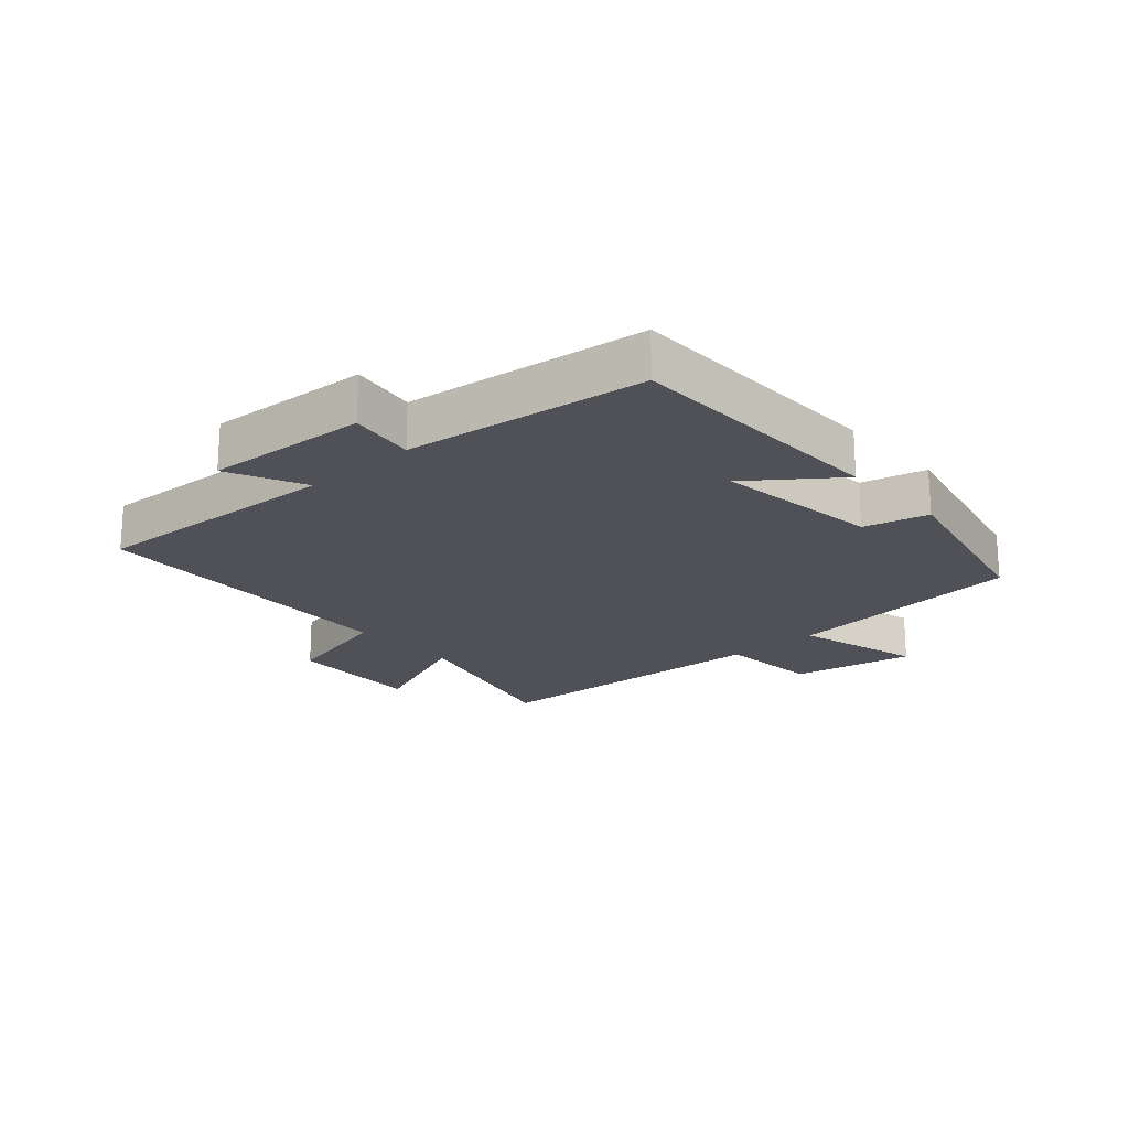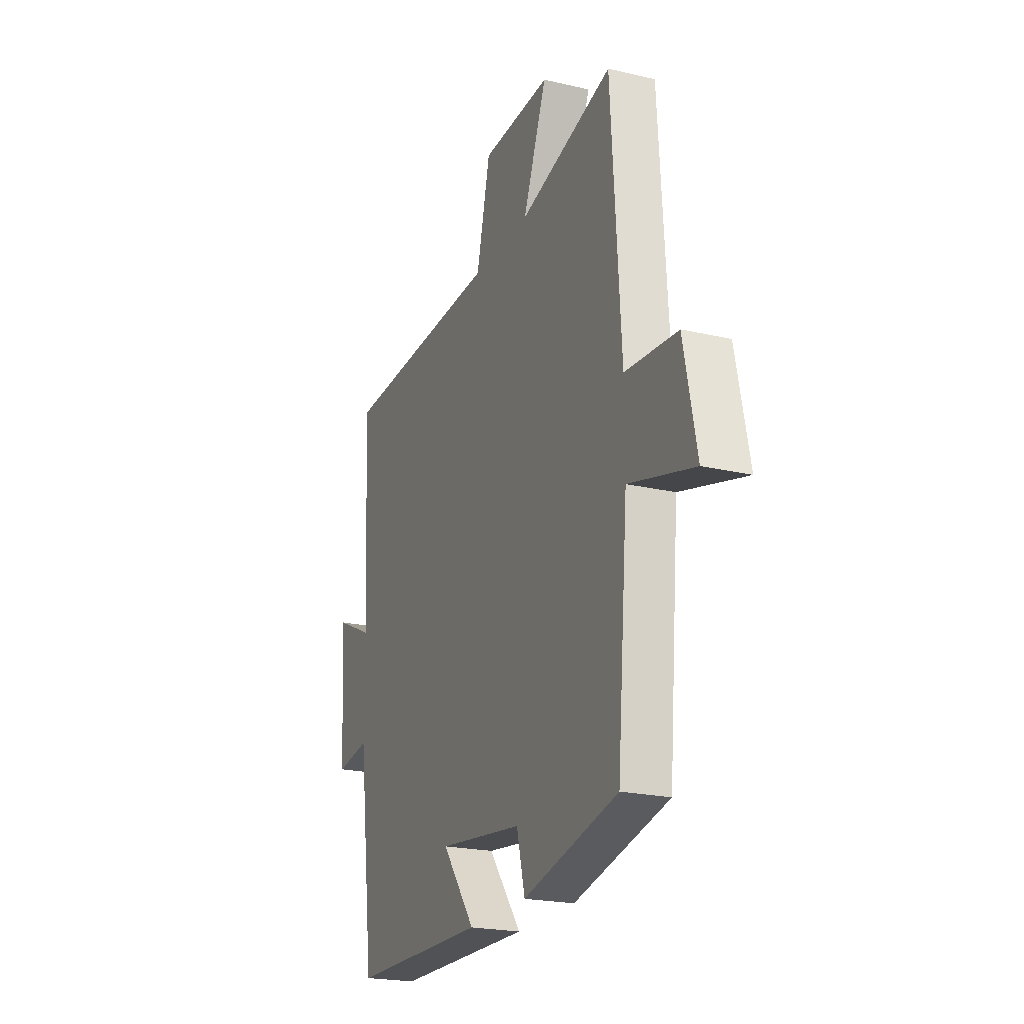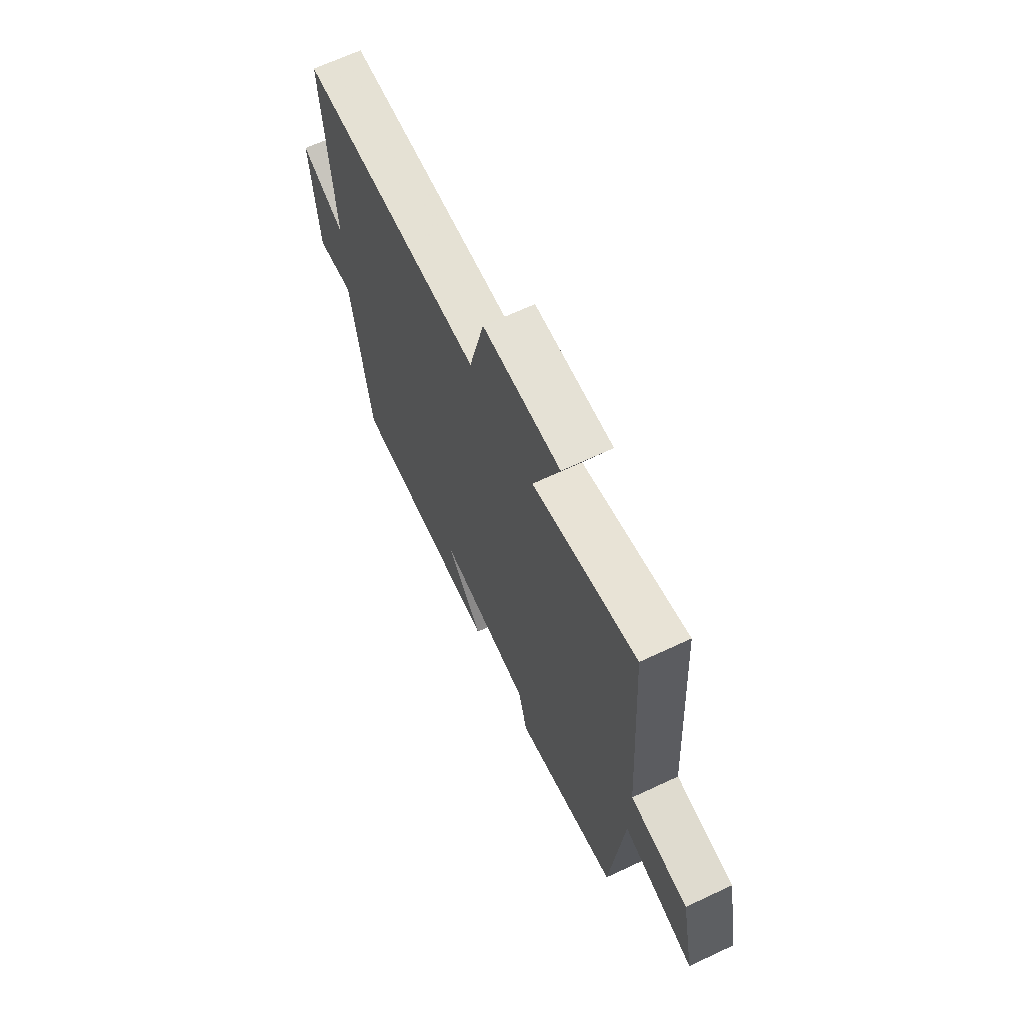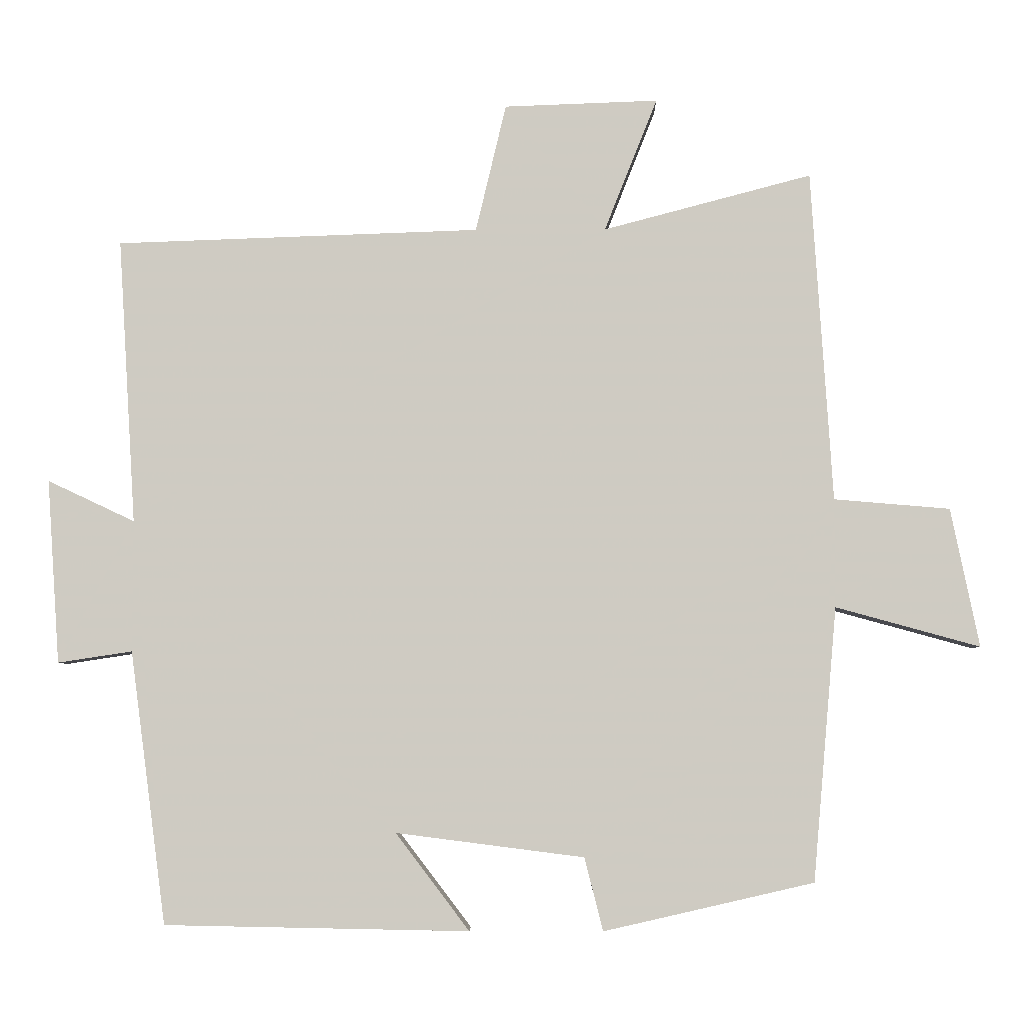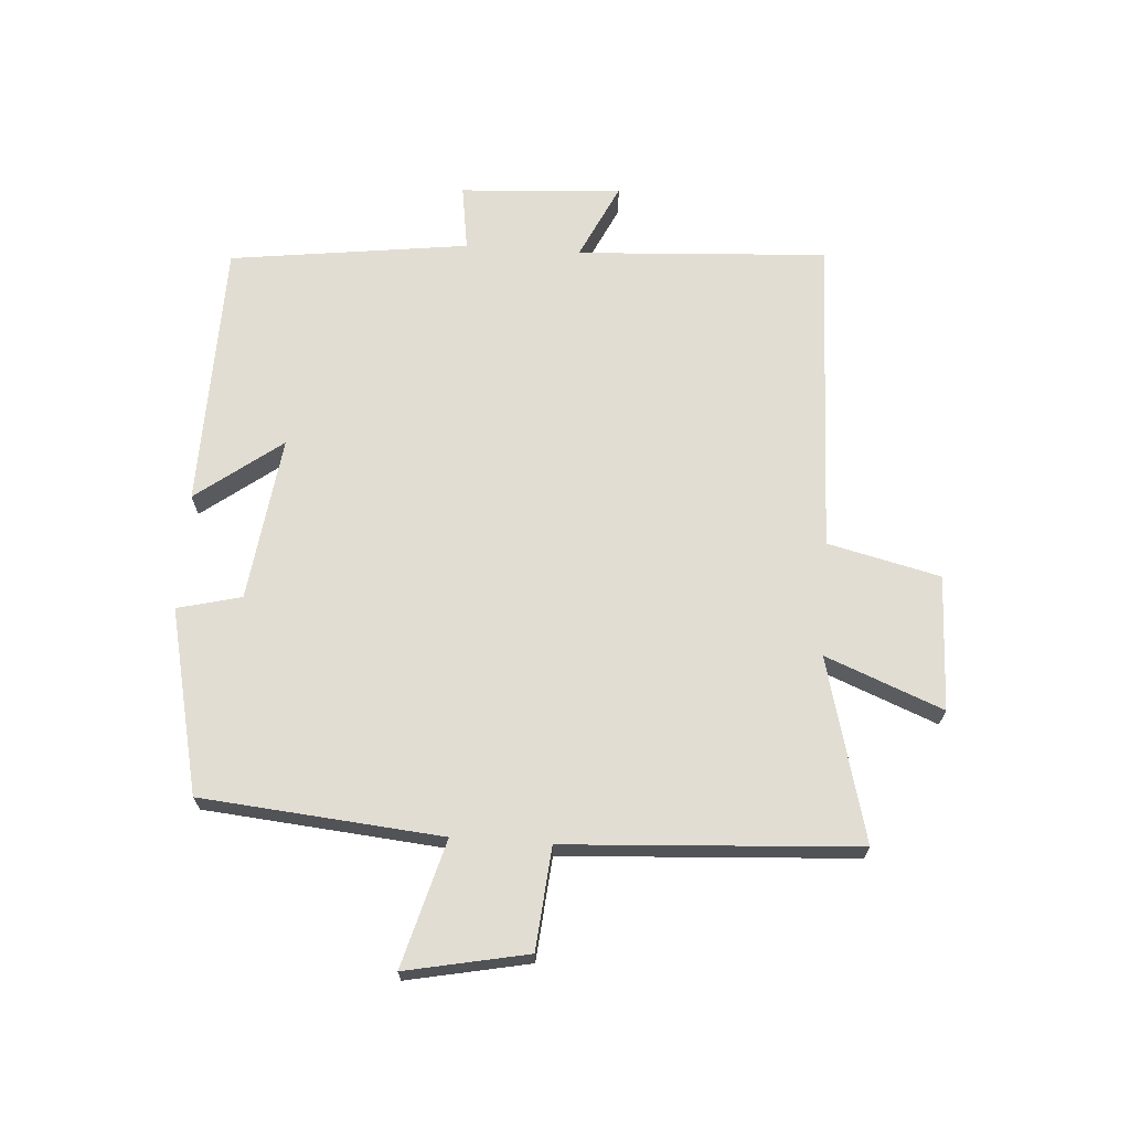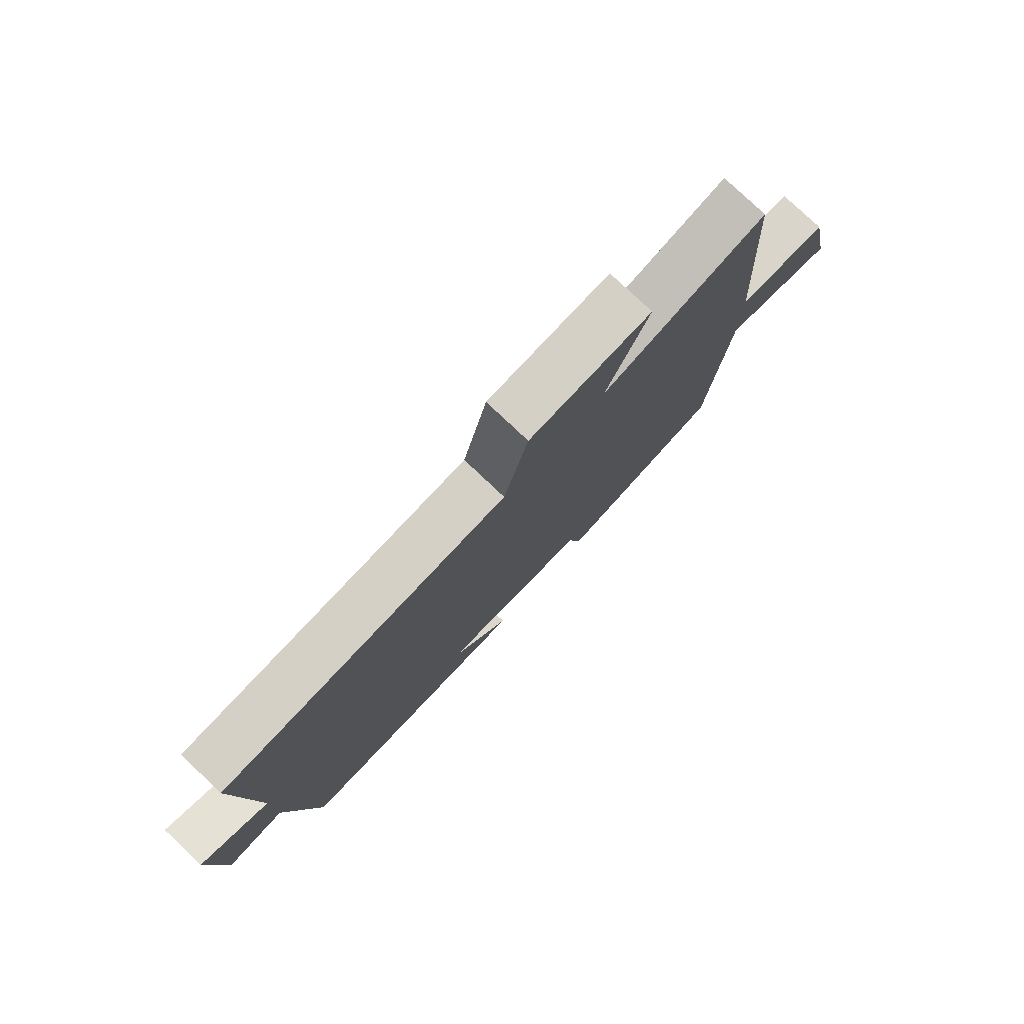
<metadata>
{"format":"obj","ext":"obj","renderer":"f3d","projection":"perspective","resolution":1024,"background":"white","views":[{"elev":-20.3,"azim":132.0,"up":"+Y"},{"elev":-22.0,"azim":-112.3,"up":"+Z"},{"elev":66.6,"azim":-115.2,"up":"+Z"},{"elev":-5.1,"azim":-179.1,"up":"+Z"},{"elev":68.3,"azim":-85.9,"up":"+Y"},{"elev":78.7,"azim":133.4,"up":"+Z"}]}
</metadata>
<code>
v 0.525 0.07 0.482
v 0.5 0.07 0.079
v 0.623 0.07 0.137
v 0.605 0.07 -0.123
v 0.5 0.07 -0.107
v 0.449 0.07 -0.492
v 0.019 0.07 -0.5
v 0.123 0.07 -0.363
v -0.143 0.07 -0.397
v -0.169 0.07 -0.5
v -0.466 0.07 -0.432
v -0.5 0.07 -0.045
v -0.704 0.07 -0.101
v -0.664 0.07 0.095
v -0.5 0.07 0.109
v -0.47 0.07 0.578
v -0.175 0.07 0.5
v -0.25 0.07 0.689
v -0.032 0.07 0.681
v 0.011 0.07 0.5
v 0.525 0 0.482
v 0.5 0 0.079
v 0.623 0 0.137
v 0.605 0 -0.123
v 0.5 0 -0.107
v 0.449 0 -0.492
v 0.019 0 -0.5
v 0.123 0 -0.363
v -0.143 0 -0.397
v -0.169 0 -0.5
v -0.466 0 -0.432
v -0.5 0 -0.045
v -0.704 0 -0.101
v -0.664 0 0.095
v -0.5 0 0.109
v -0.47 0 0.578
v -0.175 0 0.5
v -0.25 0 0.689
v -0.032 0 0.681
v 0.011 0 0.5
f 17 18 19 20
f 17 20 1 2
f 15 16 17 2
f 12 13 14 15
f 11 12 15
f 10 11 15
f 9 10 15
f 8 9 15 2
f 7 8 2
f 6 7 2
f 5 6 2
f 2 3 4 5
f 40 39 38 37
f 22 21 40 37
f 22 37 36 35
f 35 34 33 32
f 35 32 31
f 35 31 30
f 35 30 29
f 22 35 29 28
f 22 28 27
f 22 27 26
f 22 26 25
f 25 24 23 22
f 1 21 22 2
f 2 22 23 3
f 3 23 24 4
f 4 24 25 5
f 5 25 26 6
f 6 26 27 7
f 7 27 28 8
f 8 28 29 9
f 9 29 30 10
f 10 30 31 11
f 11 31 32 12
f 12 32 33 13
f 13 33 34 14
f 14 34 35 15
f 15 35 36 16
f 16 36 37 17
f 17 37 38 18
f 18 38 39 19
f 19 39 40 20
f 20 40 21 1

</code>
